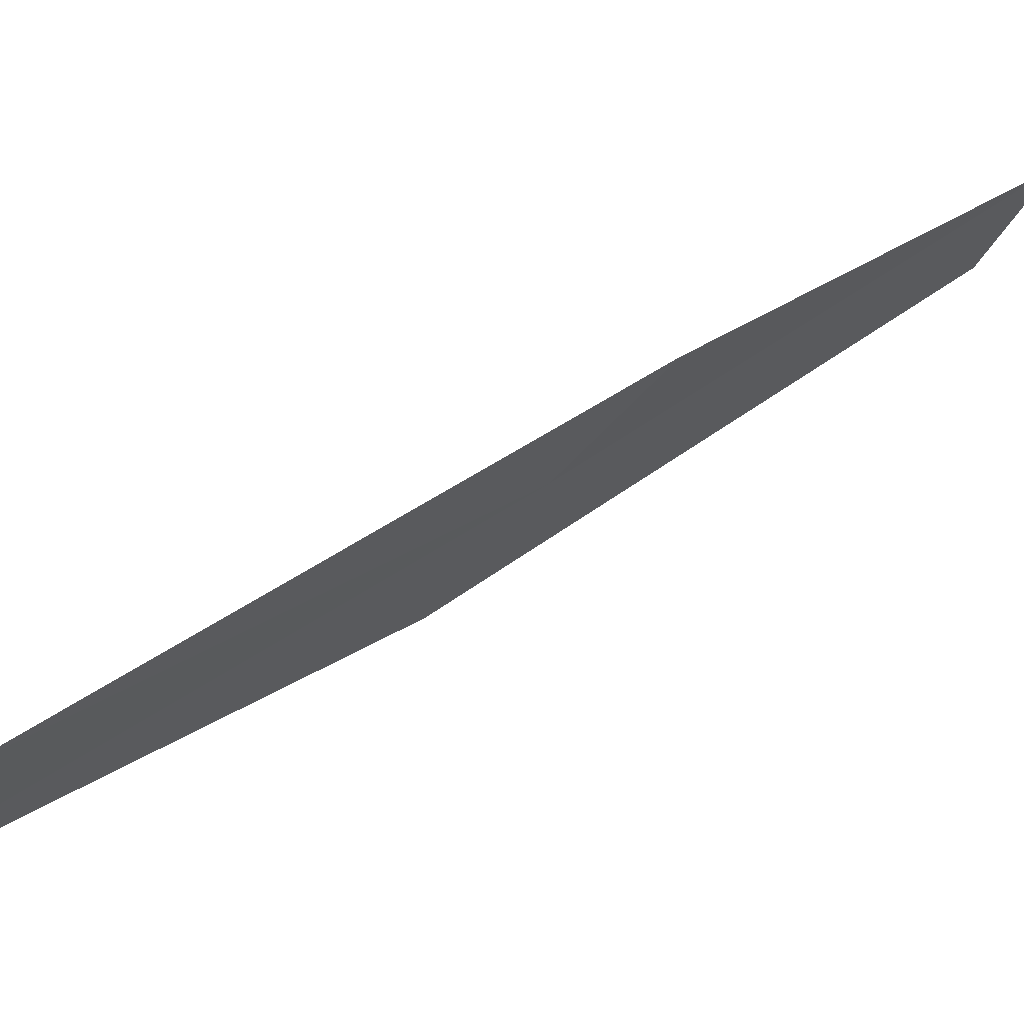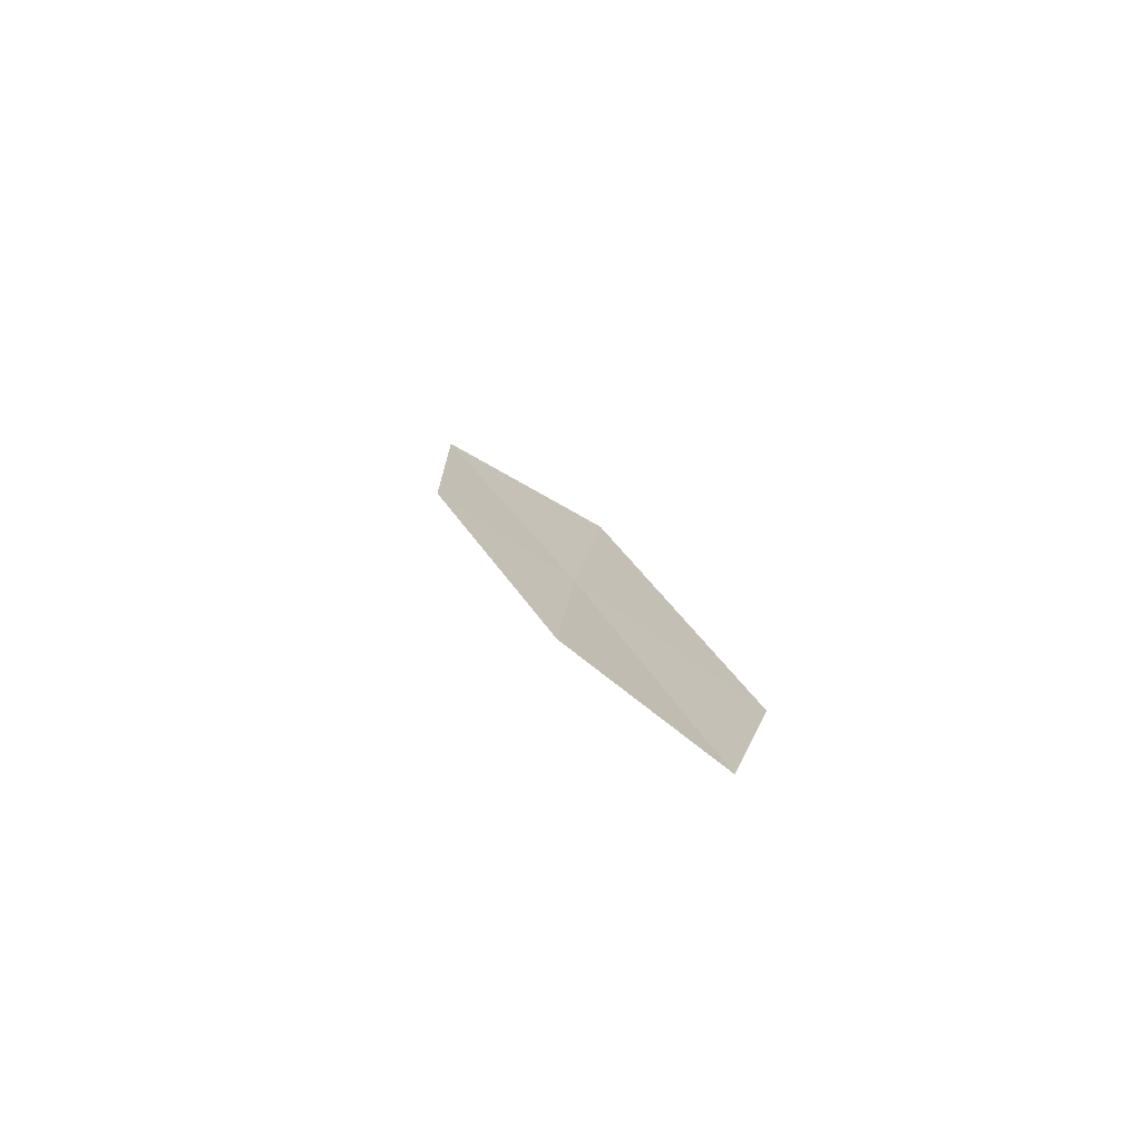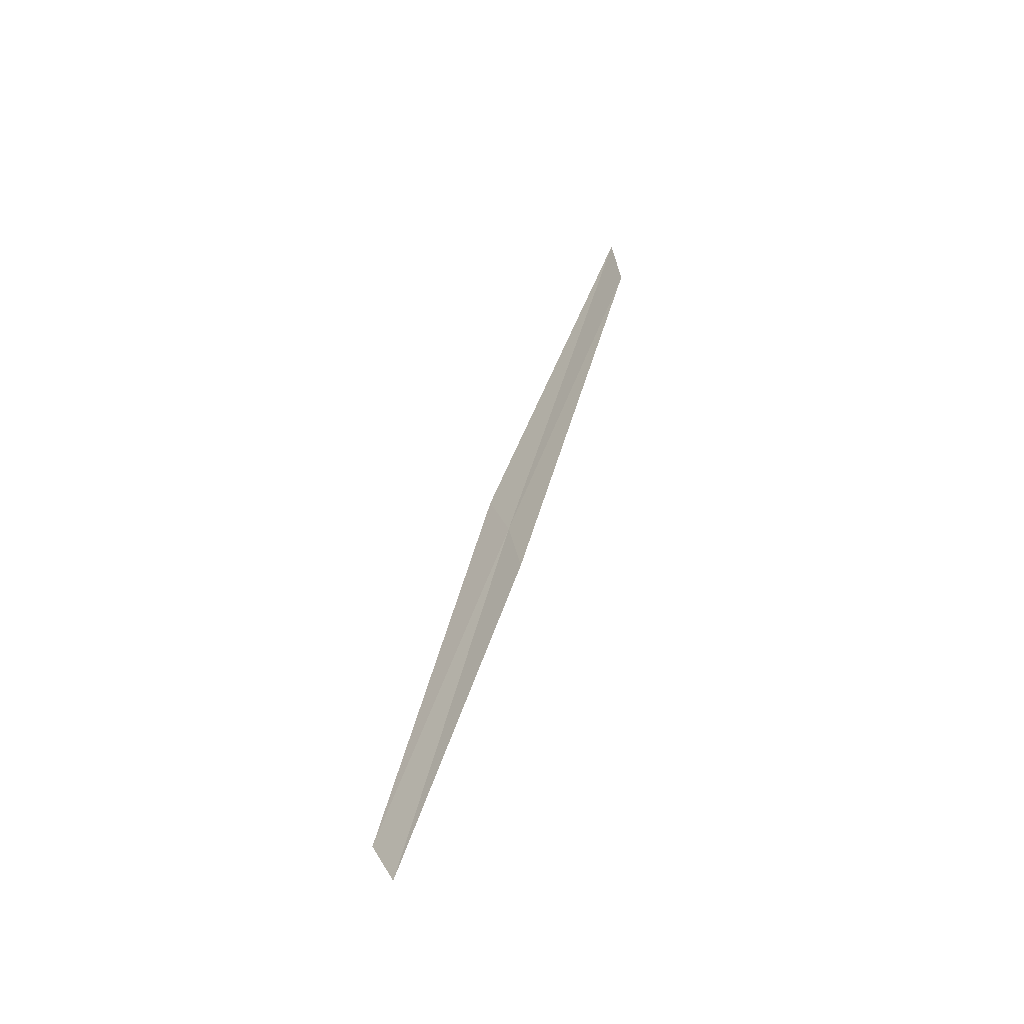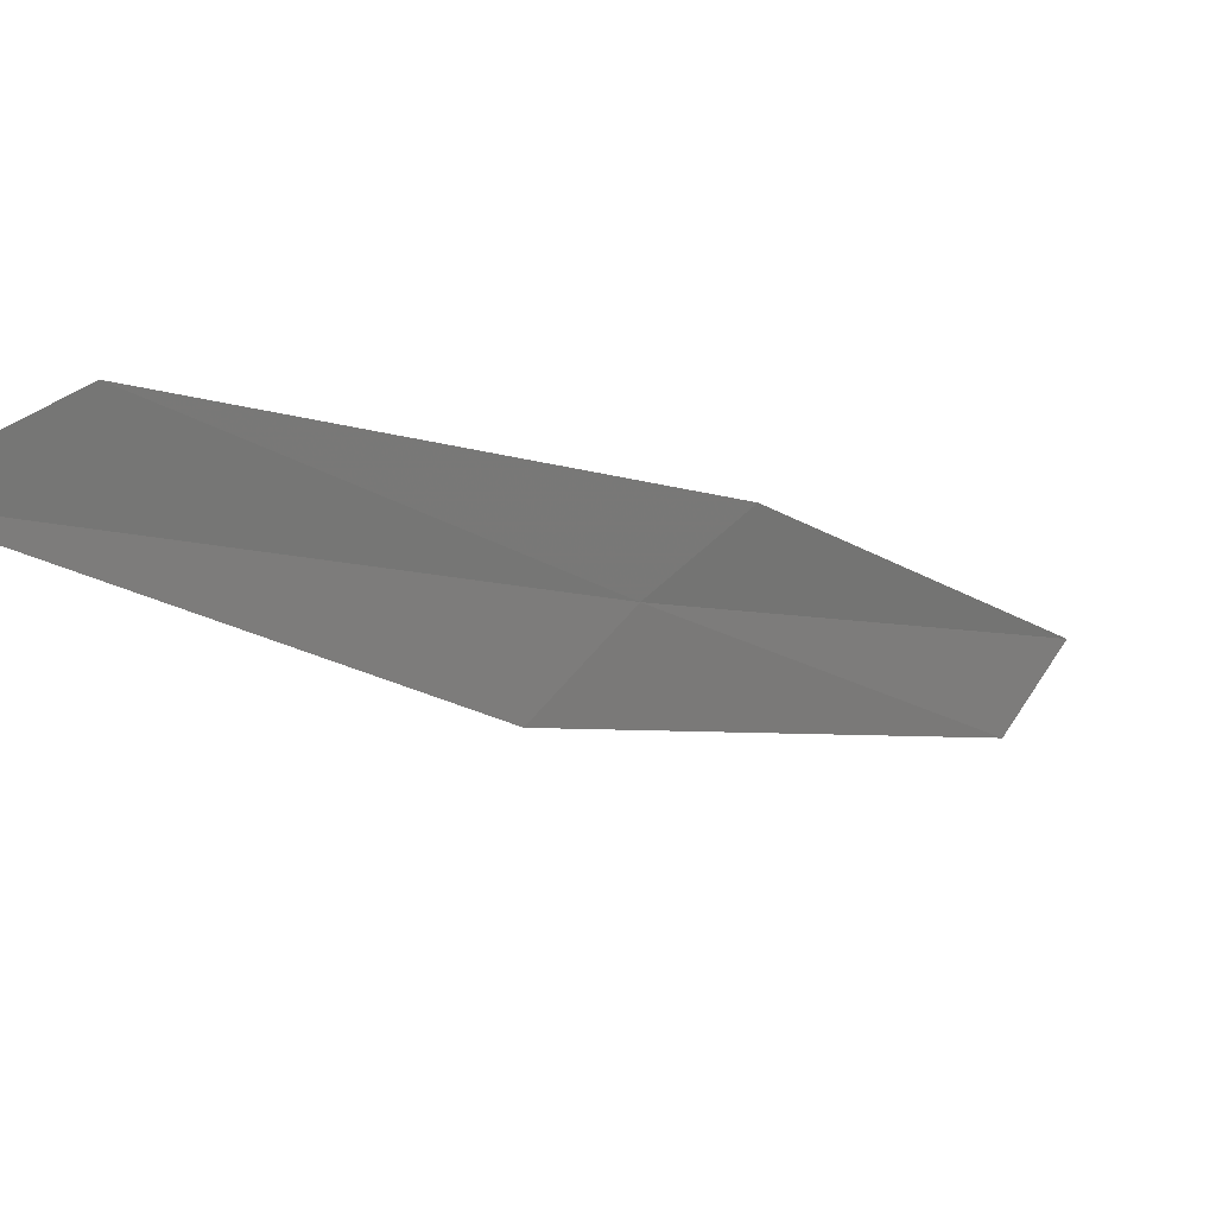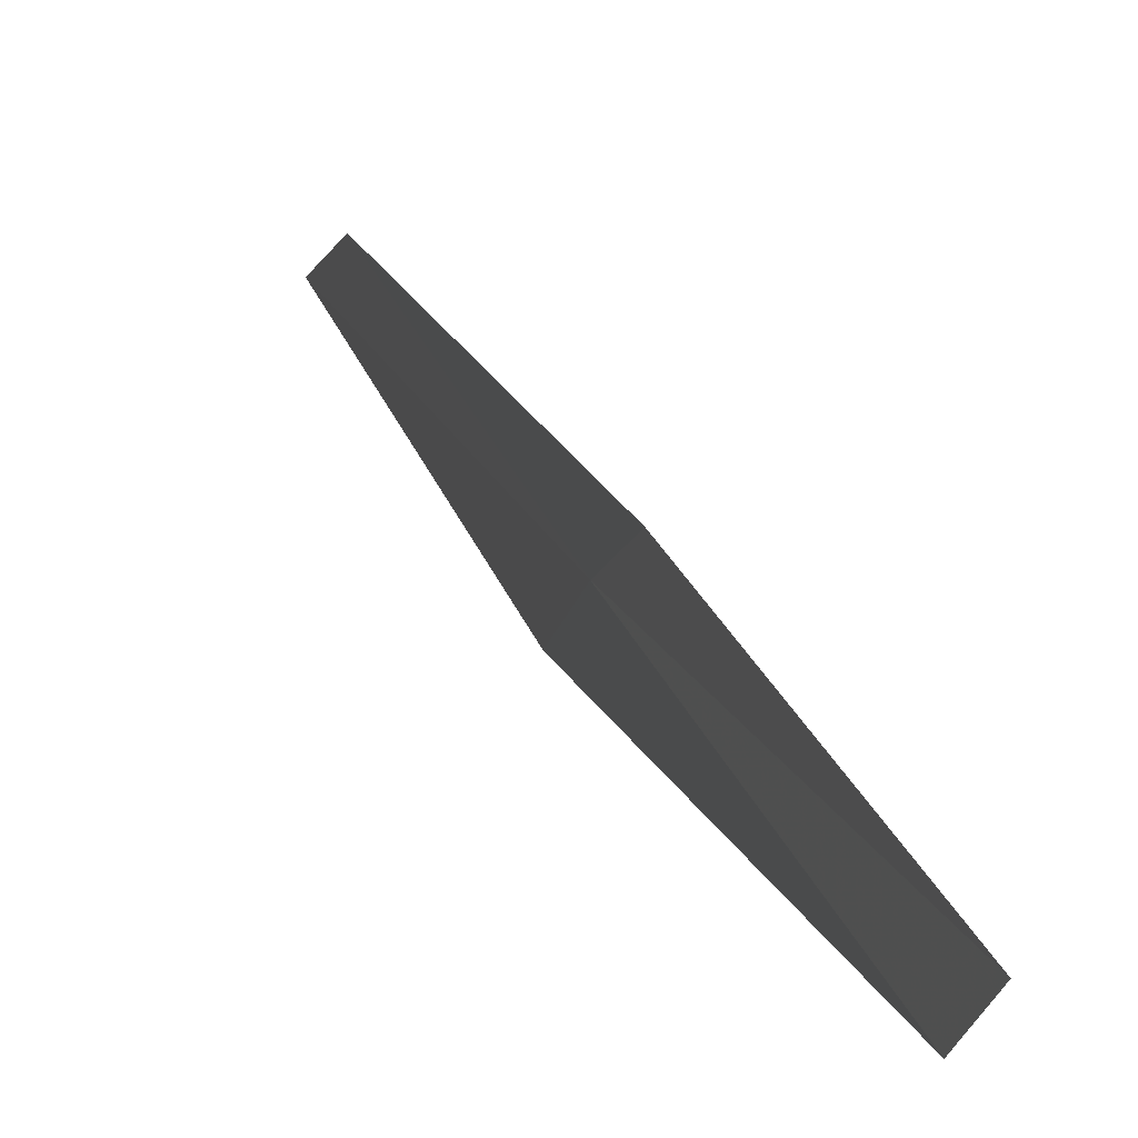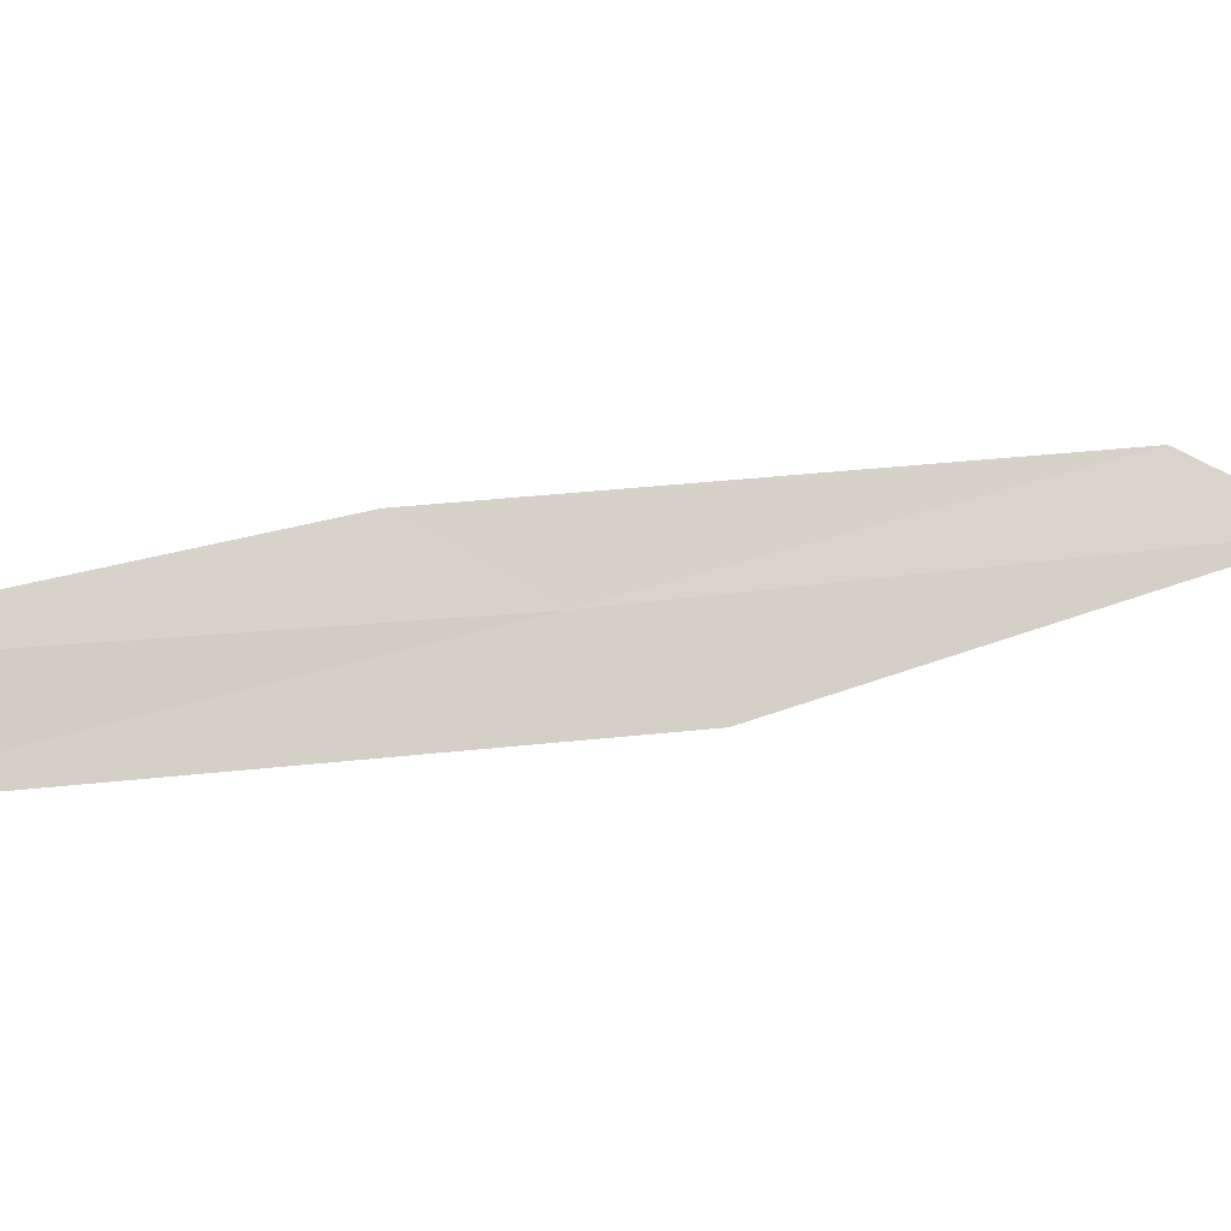
<metadata>
{"format":"obj","ext":"obj","renderer":"f3d","projection":"perspective","resolution":1024,"background":"white","views":[{"elev":53.7,"azim":41.9,"up":"+Y"},{"elev":-63.2,"azim":-65.4,"up":"+Z"},{"elev":-54.4,"azim":127.8,"up":"+Z"},{"elev":17.0,"azim":29.9,"up":"+Y"},{"elev":-0.1,"azim":161.3,"up":"+Y"},{"elev":-20.6,"azim":-132.1,"up":"+Y"}]}
</metadata>
<code>
v -28.11 35.42 26.69
v -28.07 35.56 26.11
v -28.09 36.58 29.13
v -28.11 34.55 23.86
v -28.14 34.33 24.29
v -28.15 35.22 27.24
v -28.15 36.48 29.88
f 1 3 2
f 1 2 4
f 1 4 5
f 1 5 6
f 1 7 3
f 1 6 7

</code>
